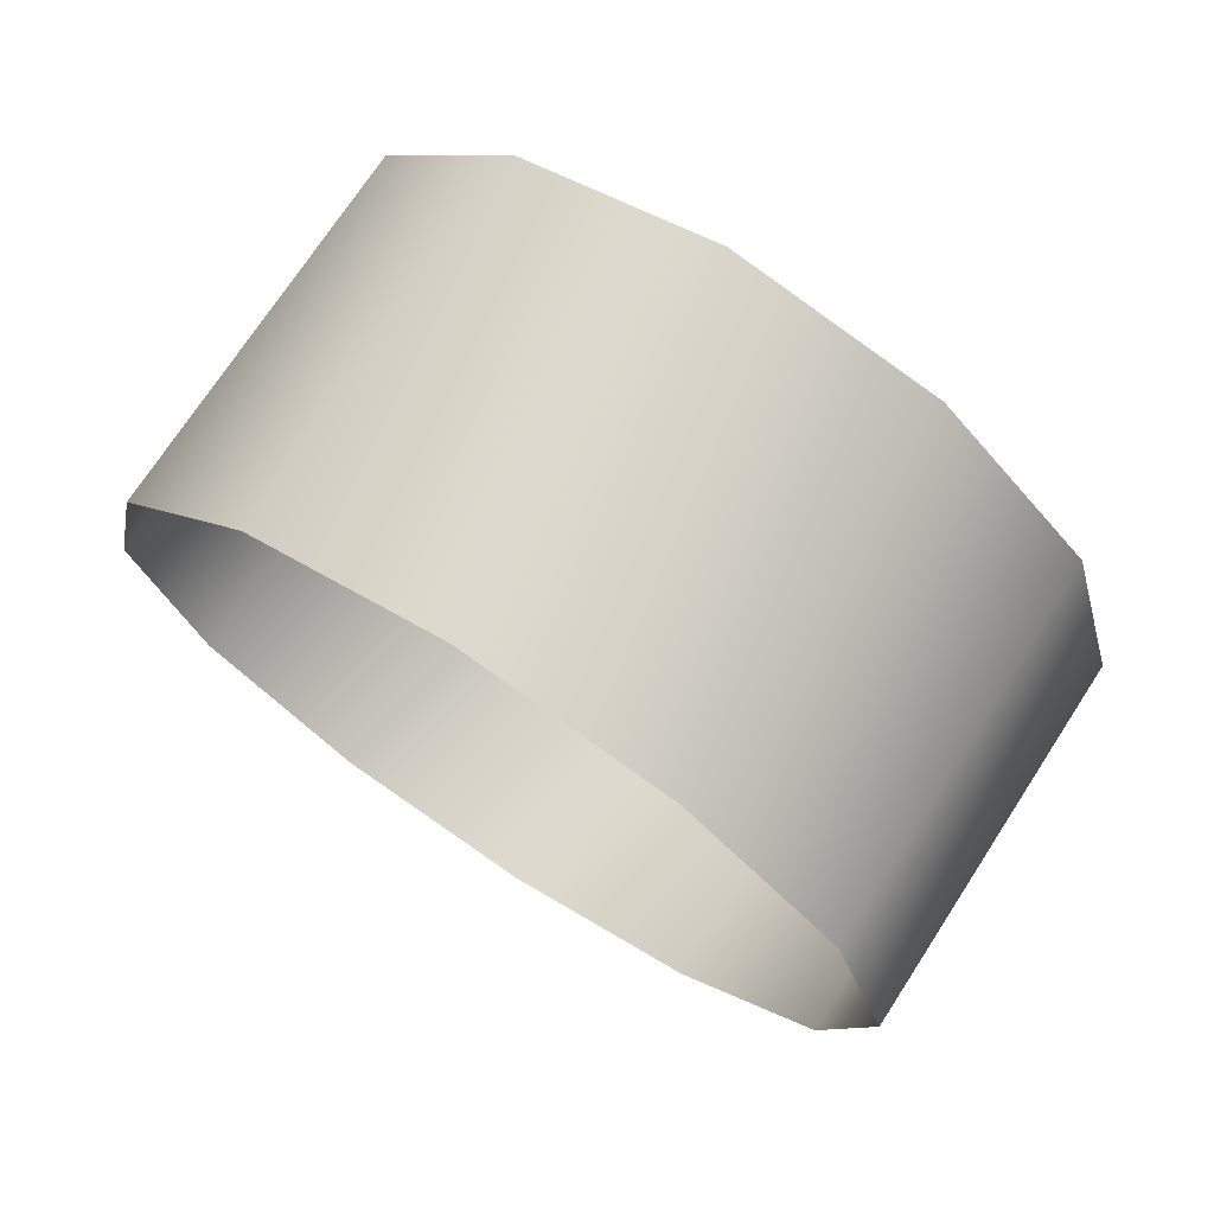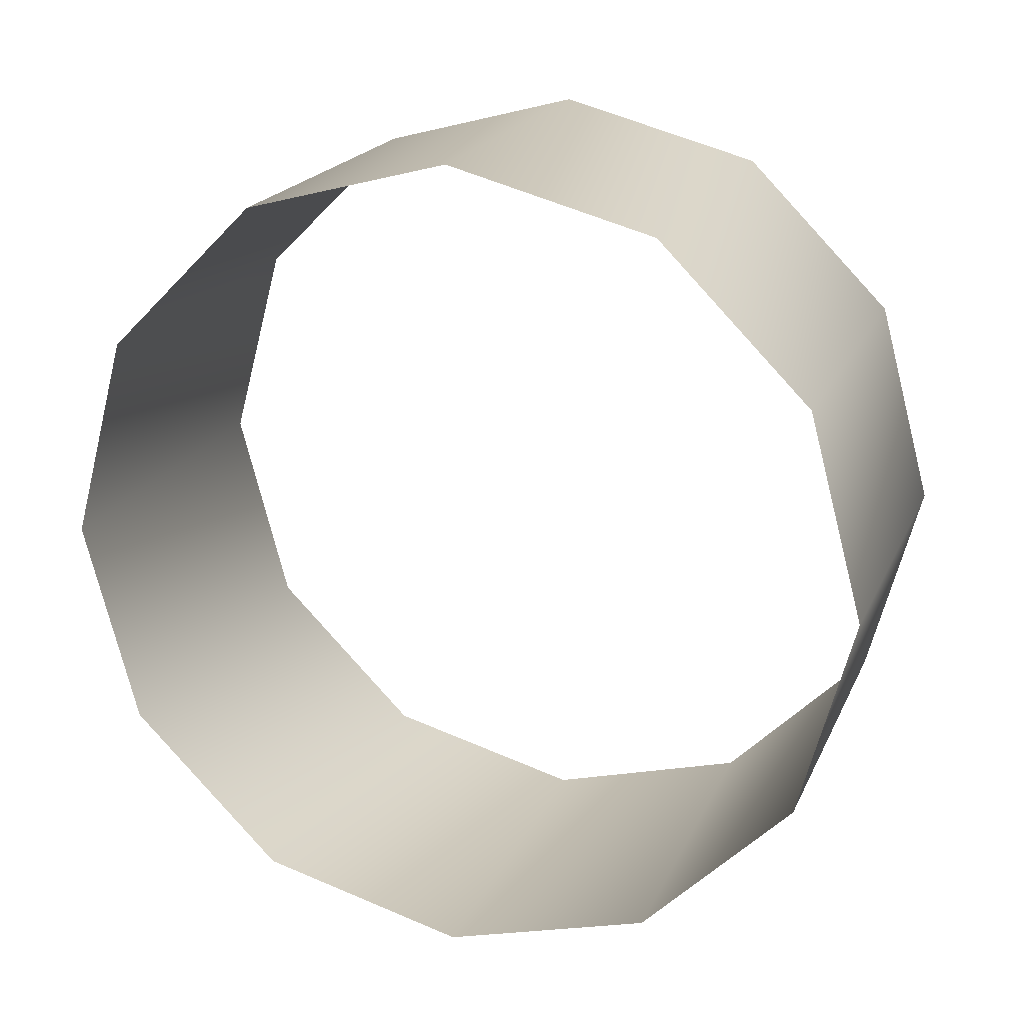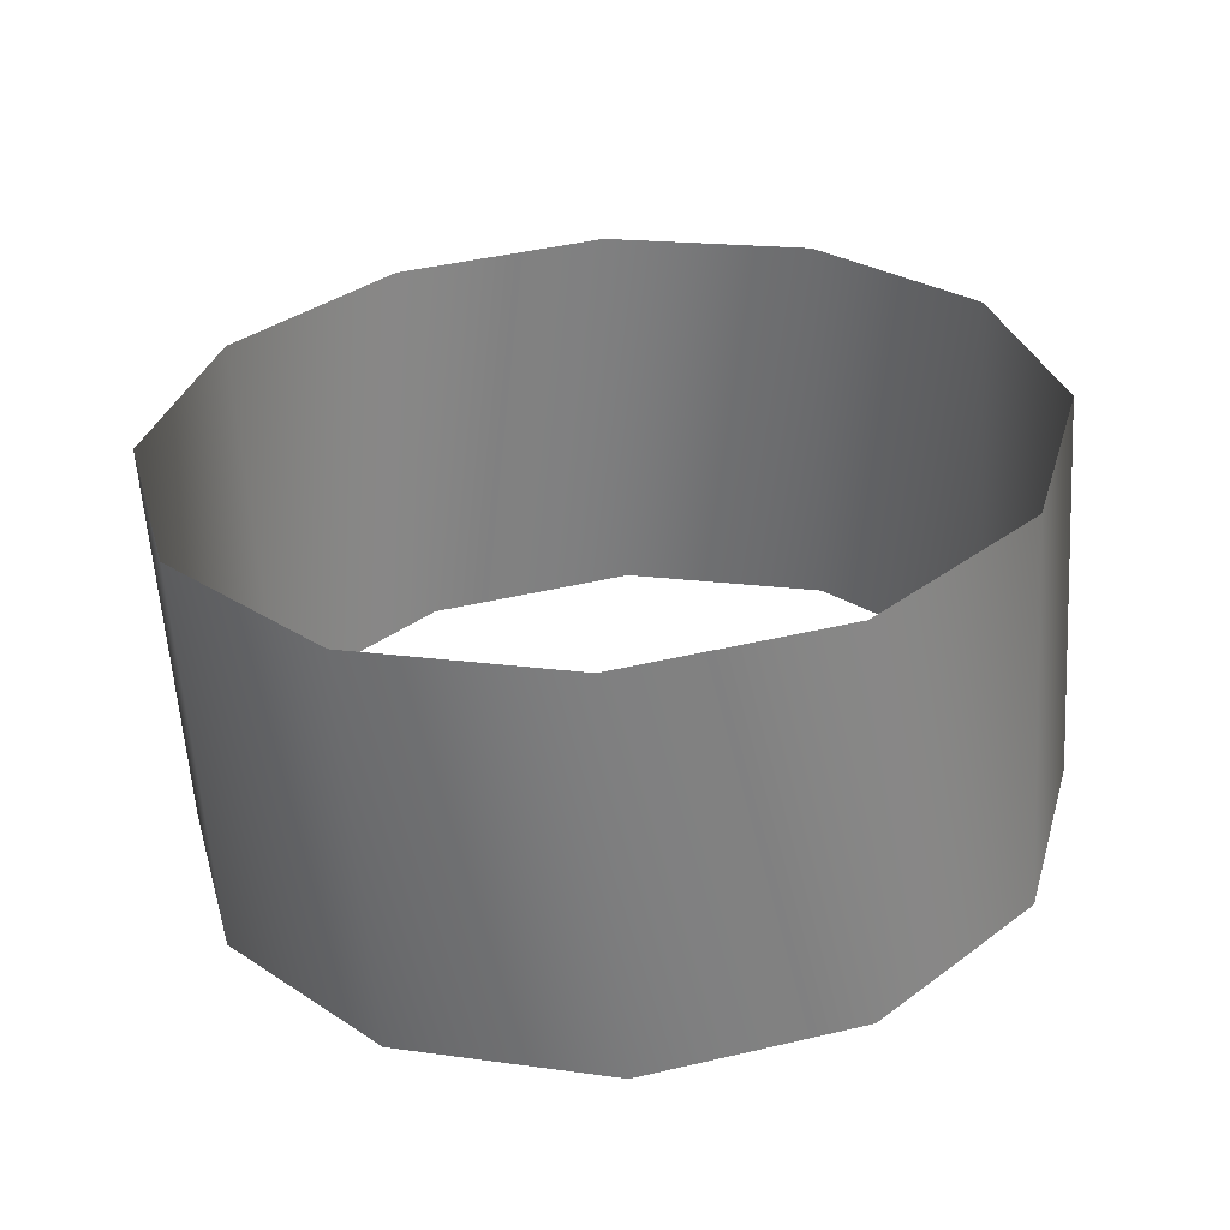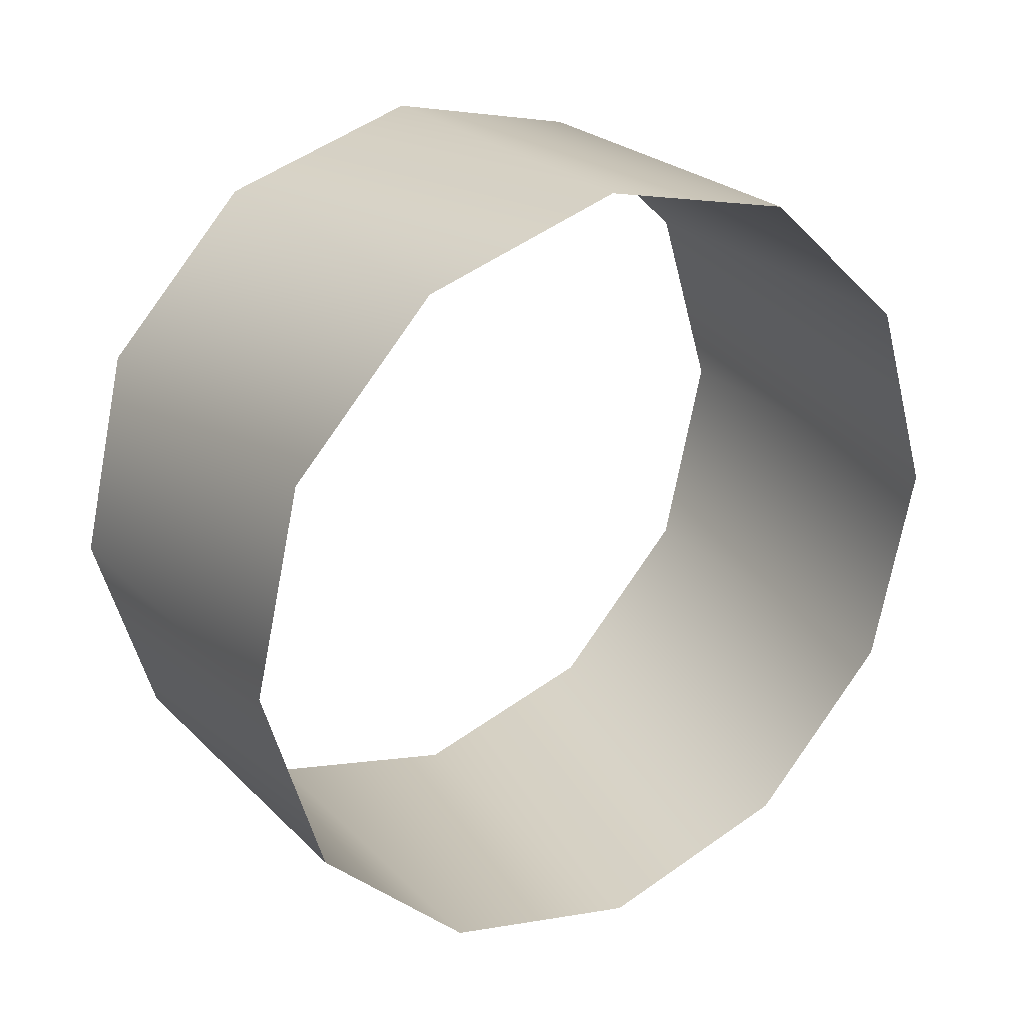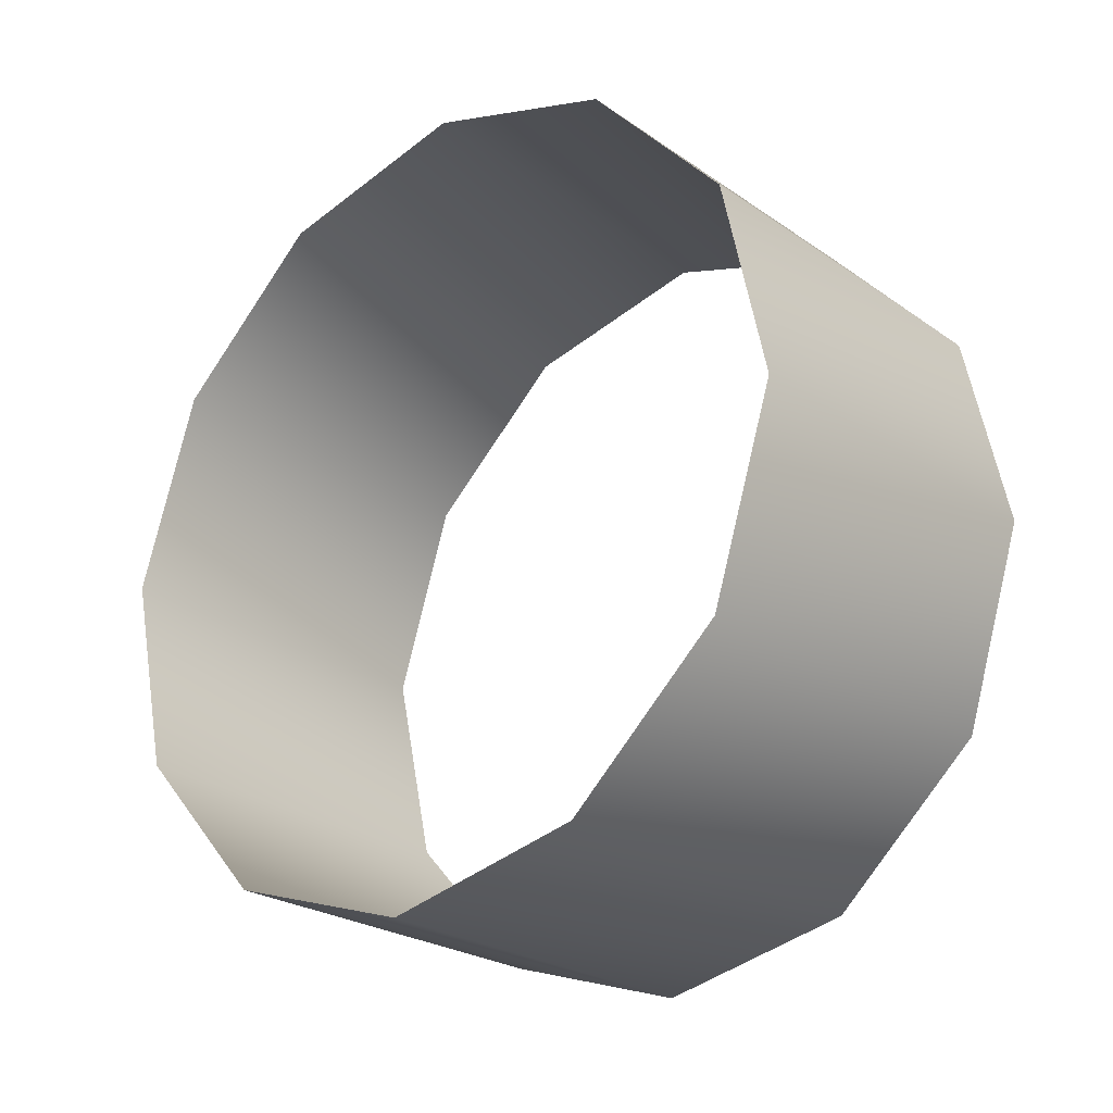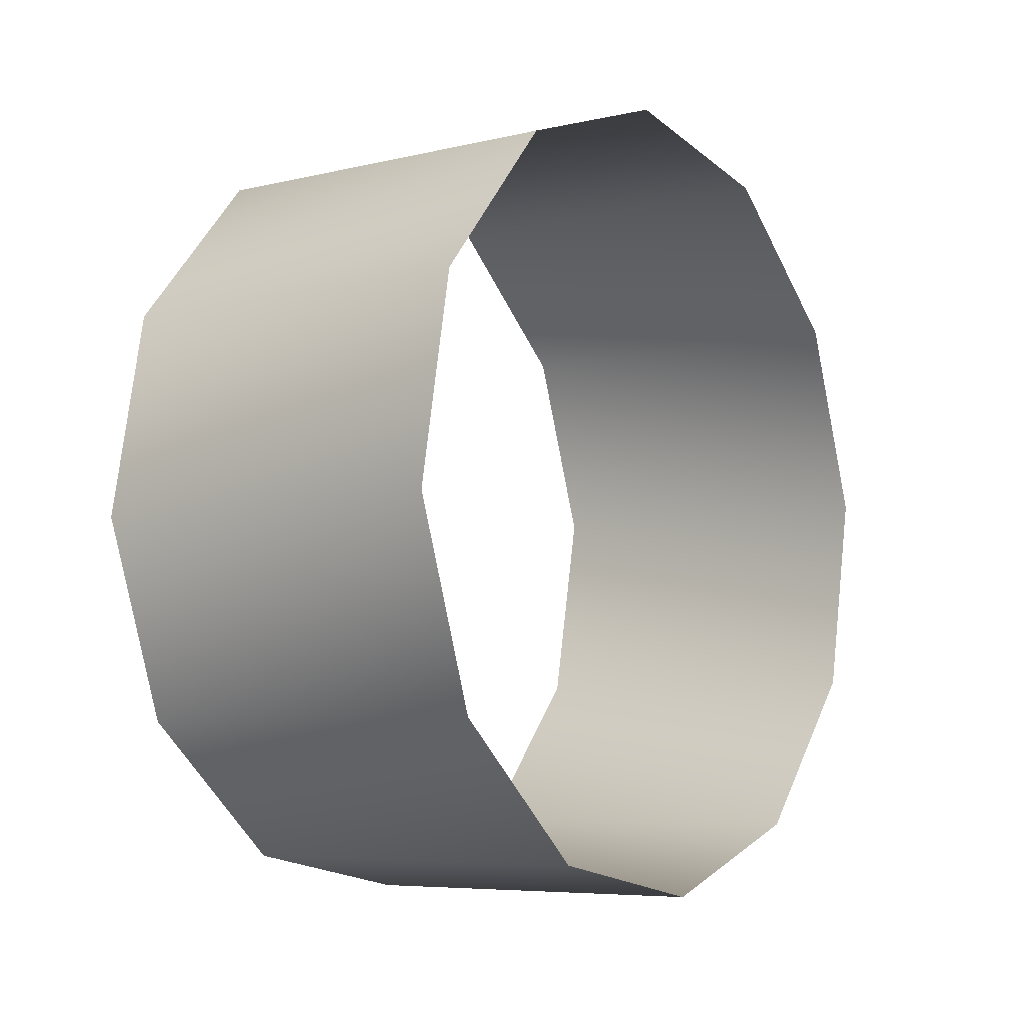
<metadata>
{"format":"obj","ext":"obj","renderer":"f3d","projection":"perspective","resolution":1024,"background":"white","views":[{"elev":69.2,"azim":-56.9,"up":"+Z"},{"elev":19.7,"azim":-74.4,"up":"+Y"},{"elev":-56.2,"azim":93.7,"up":"+Z"},{"elev":28.4,"azim":56.7,"up":"+Z"},{"elev":-20.2,"azim":131.4,"up":"+Z"},{"elev":-1.3,"azim":35.6,"up":"+Z"}]}
</metadata>
<code>
o mesh32/mesh32-geometry#mesh32-geometry
v -0.294 -0.1081 -0.5538
v -0.3153 -0.1081 -0.555
v -0.3154 -0.09694 -0.552
v -0.2942 -0.1193 -0.5508
v -0.2942 -0.09694 -0.5508
v -0.3154 -0.1193 -0.552
v -0.3158 -0.08874 -0.5438
v -0.2946 -0.1275 -0.5427
v -0.2946 -0.08874 -0.5427
v -0.3158 -0.1275 -0.5438
v -0.3164 -0.08574 -0.5326
v -0.2952 -0.1305 -0.5315
v -0.2952 -0.08574 -0.5315
v -0.3164 -0.1305 -0.5326
v -0.317 -0.08874 -0.5214
v -0.2958 -0.1275 -0.5203
v -0.2958 -0.08874 -0.5203
v -0.317 -0.1275 -0.5214
v -0.3175 -0.09694 -0.5132
v -0.2962 -0.1193 -0.5121
v -0.2962 -0.09694 -0.5121
v -0.3175 -0.1193 -0.5132
v -0.3176 -0.1081 -0.5102
v -0.2964 -0.1081 -0.5091
f 1 2 3
f 3 2 1
f 1 4 2
f 2 4 1
f 1 3 5
f 5 3 1
f 4 6 2
f 2 6 4
f 7 5 3
f 3 5 7
f 8 6 4
f 4 6 8
f 9 5 7
f 7 5 9
f 8 10 6
f 6 10 8
f 11 9 7
f 7 9 11
f 12 10 8
f 8 10 12
f 13 9 11
f 11 9 13
f 12 14 10
f 10 14 12
f 15 13 11
f 11 13 15
f 16 14 12
f 12 14 16
f 17 13 15
f 15 13 17
f 16 18 14
f 14 18 16
f 19 17 15
f 15 17 19
f 20 18 16
f 16 18 20
f 21 17 19
f 19 17 21
f 20 22 18
f 18 22 20
f 21 19 23
f 23 19 21
f 20 24 22
f 22 24 20
f 21 23 24
f 24 23 21
f 24 23 22
f 22 23 24

</code>
